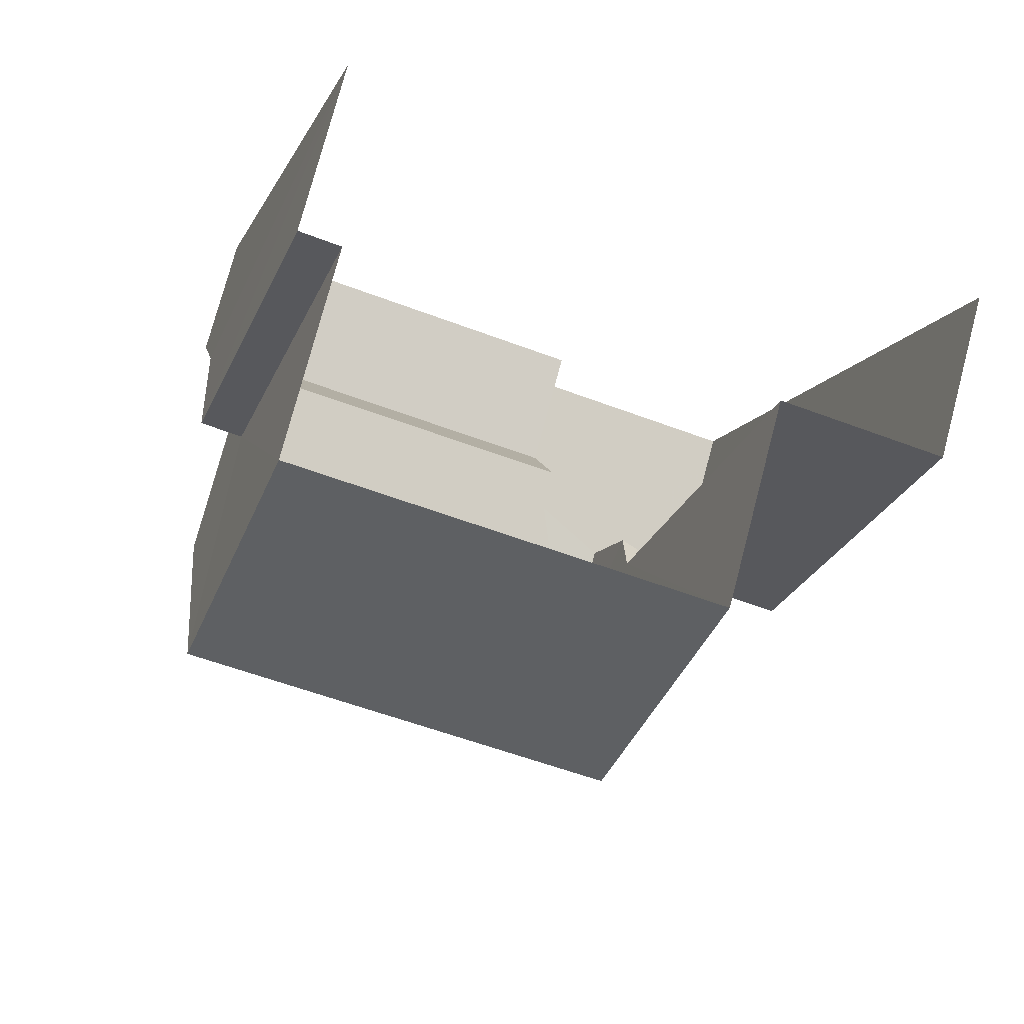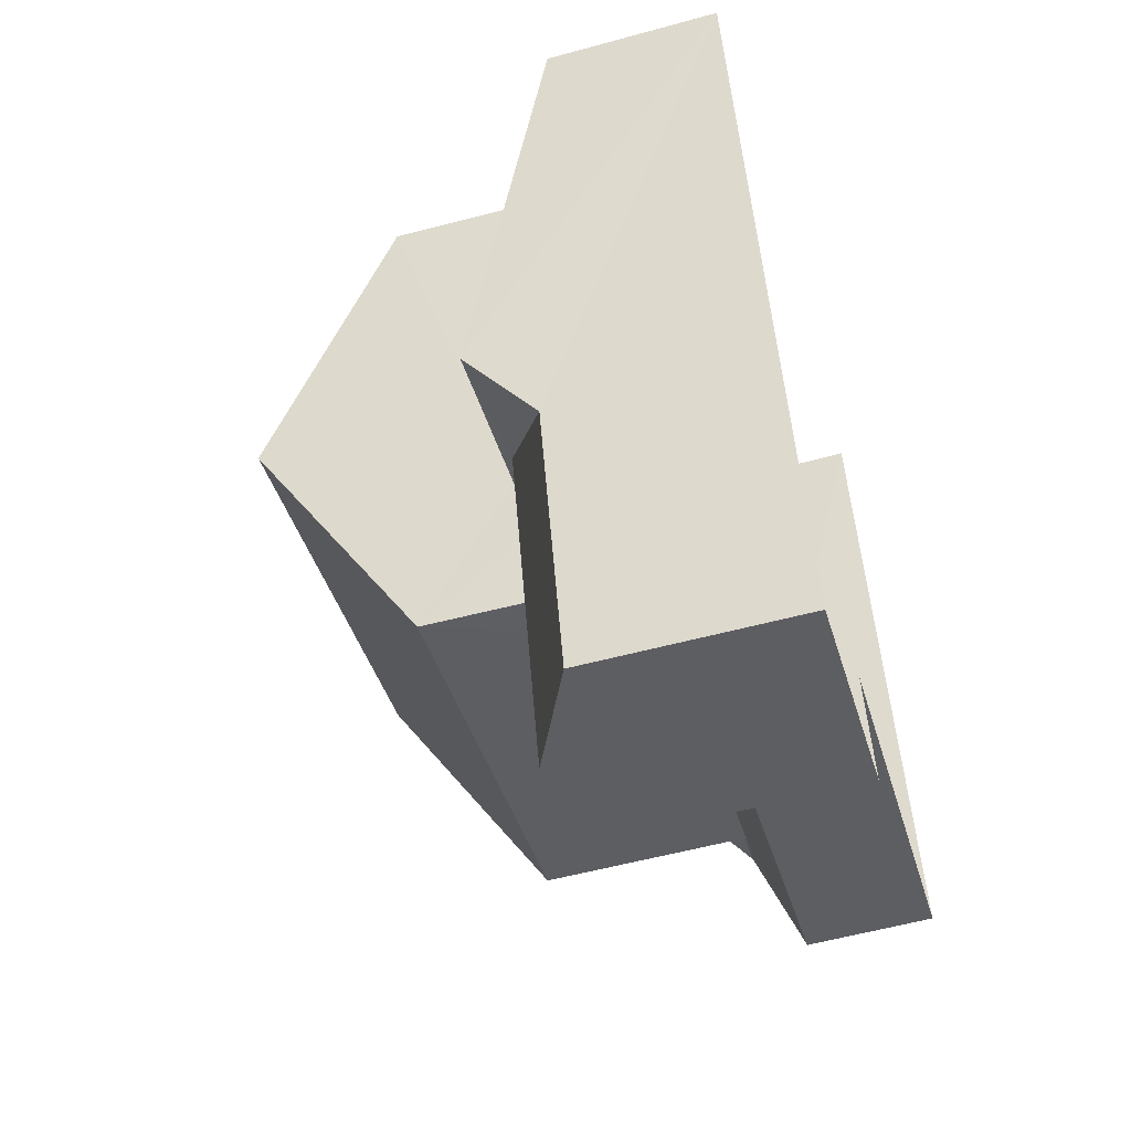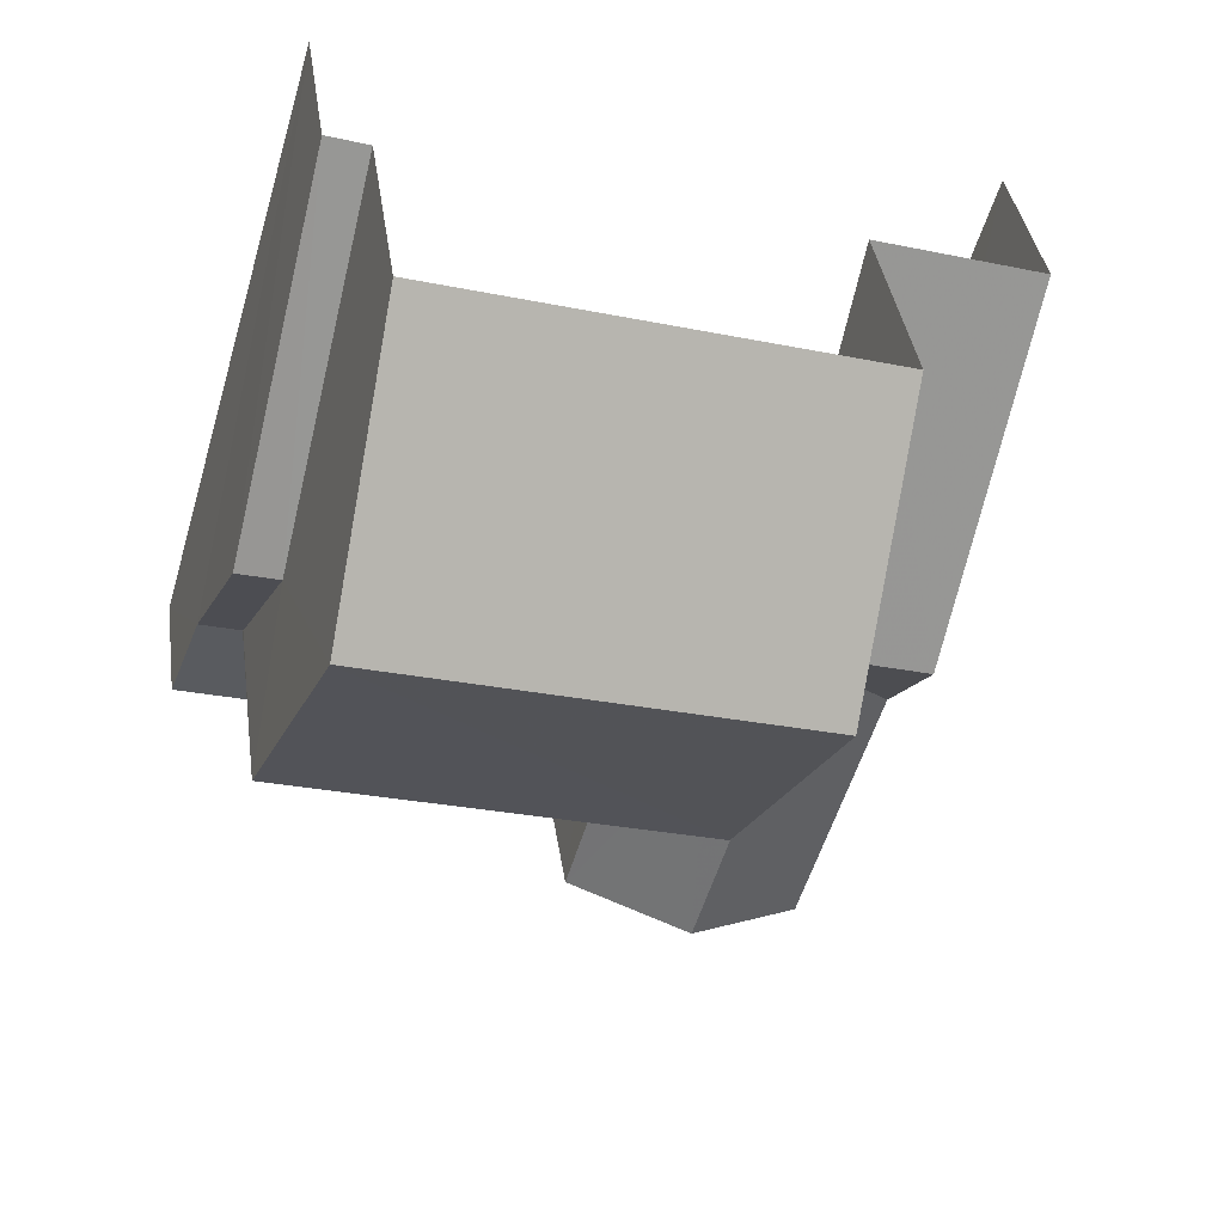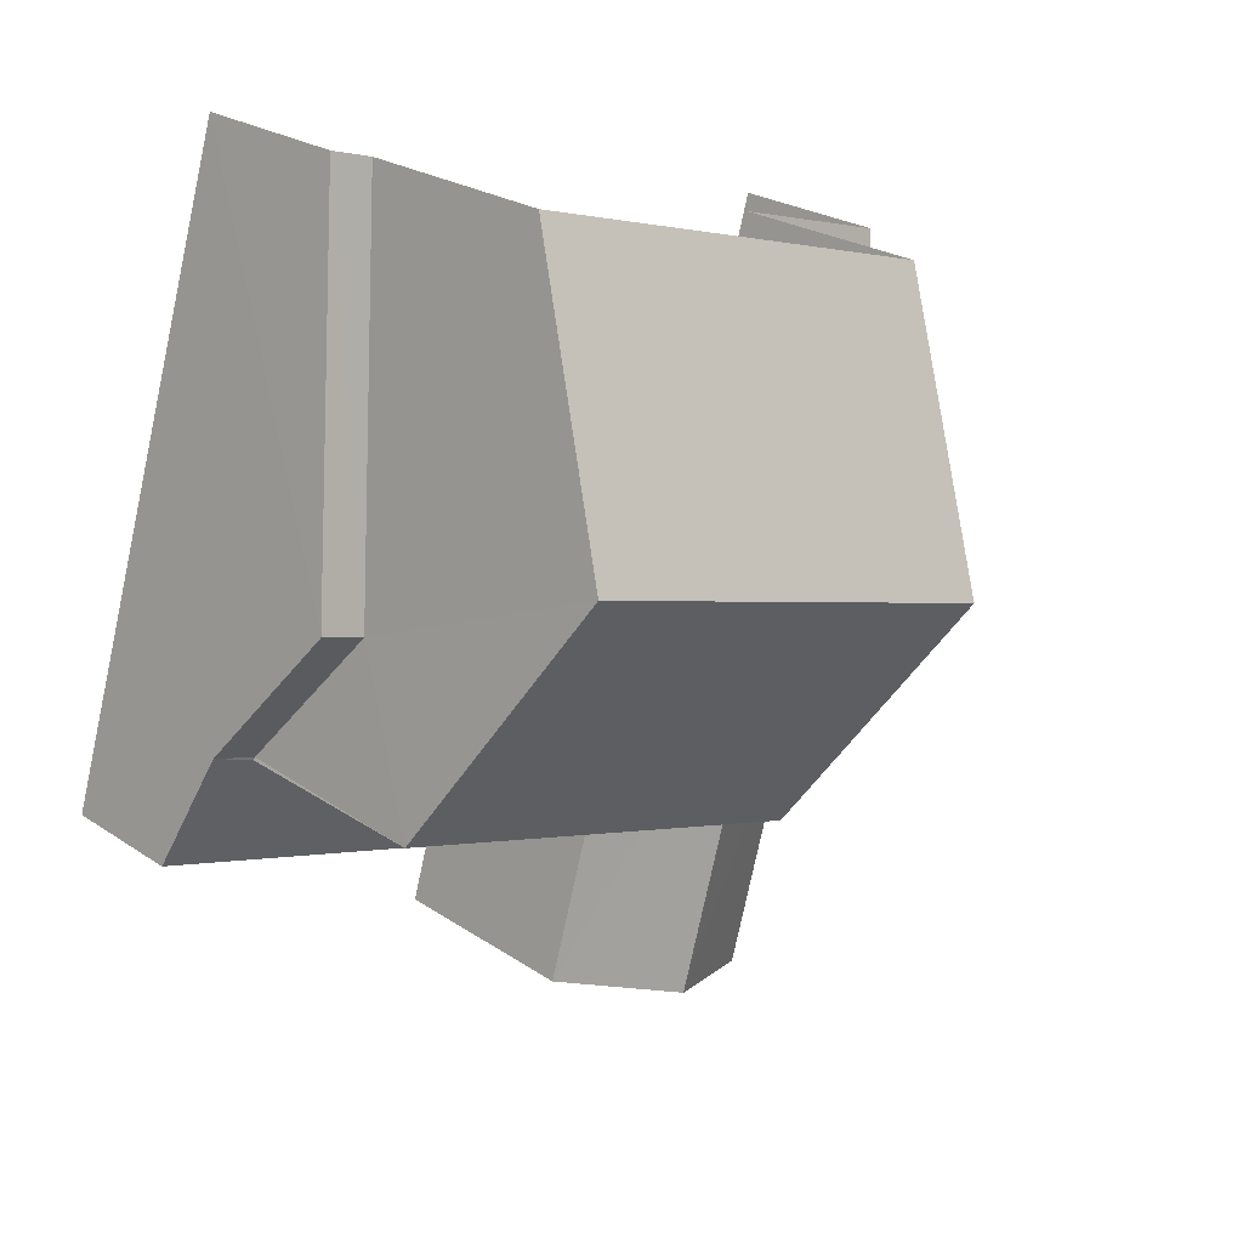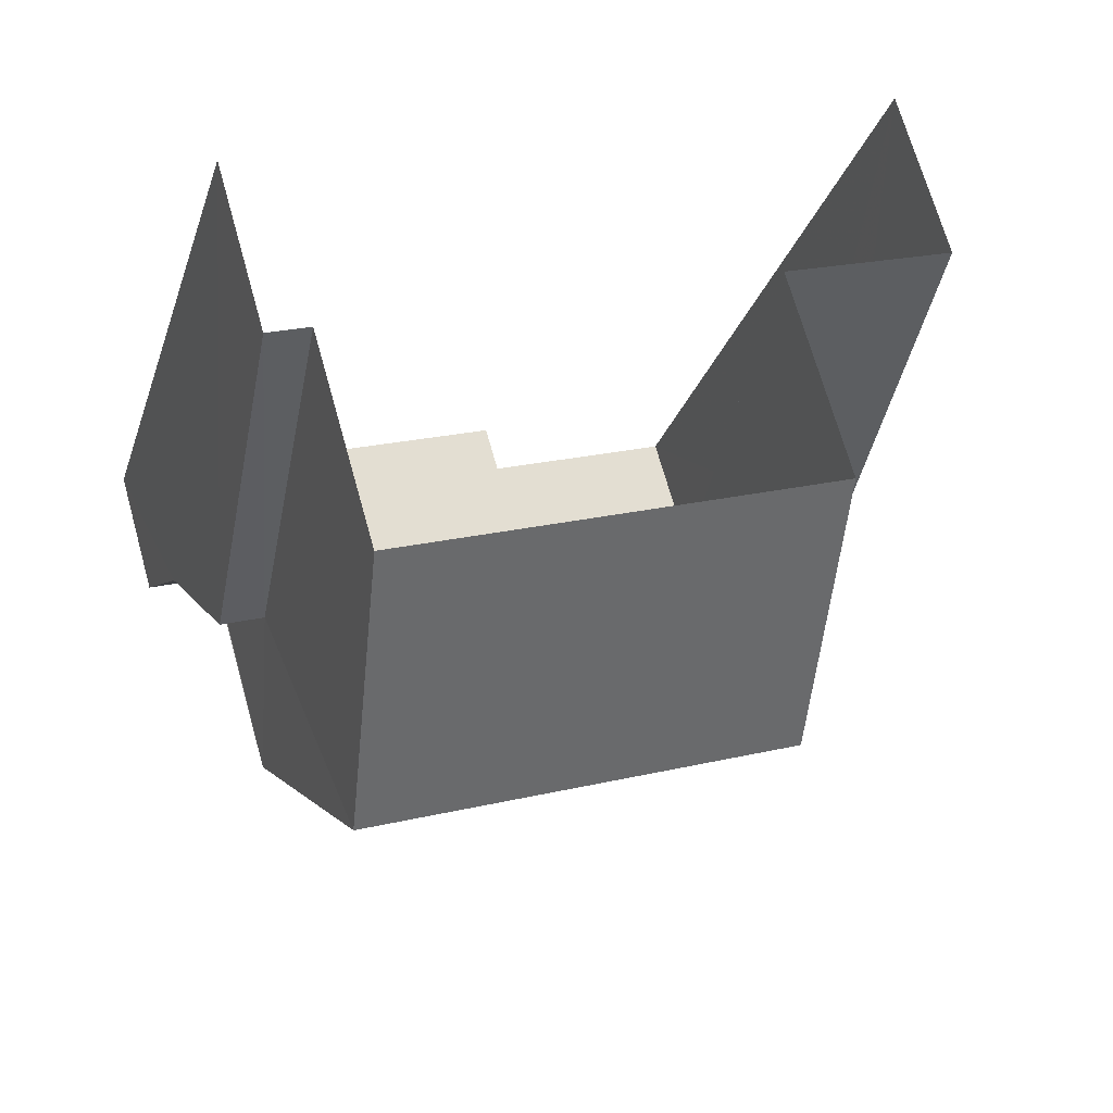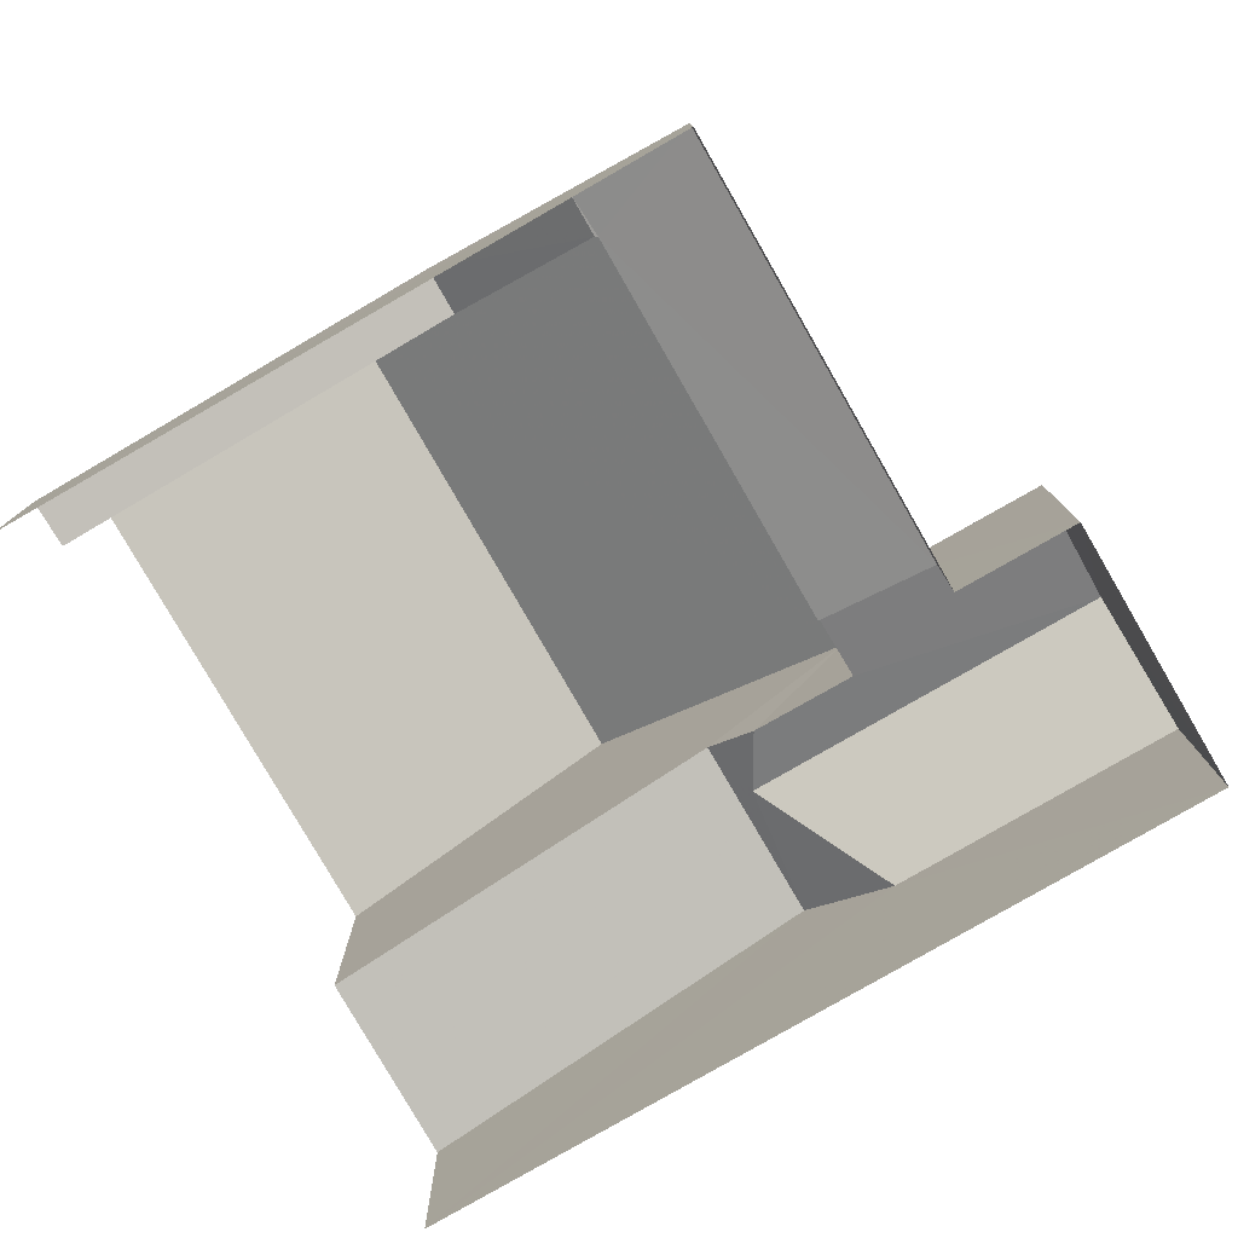
<metadata>
{"format":"obj","ext":"obj","renderer":"f3d","projection":"perspective","resolution":1024,"background":"white","views":[{"elev":75.9,"azim":14.8,"up":"+Y"},{"elev":-56.1,"azim":105.7,"up":"+Y"},{"elev":38.0,"azim":-8.2,"up":"+Y"},{"elev":24.0,"azim":-41.8,"up":"+Y"},{"elev":69.5,"azim":-15.7,"up":"+Y"},{"elev":-79.4,"azim":-76.5,"up":"+Z"}]}
</metadata>
<code>
v -2.251e+05 -1.277e+05 13.75
v -2.251e+05 -1.277e+05 13.75
v -2.251e+05 -1.277e+05 13.75
v -2.251e+05 -1.276e+05 13.75
v -2.252e+05 -1.276e+05 13.75
v -2.252e+05 -1.277e+05 13.75
v -2.251e+05 -1.277e+05 17.76
v -2.251e+05 -1.277e+05 18.14
v -2.251e+05 -1.277e+05 18.34
v -2.251e+05 -1.277e+05 18.34
v -2.251e+05 -1.277e+05 17.24
v -2.252e+05 -1.277e+05 18.34
v -2.252e+05 -1.276e+05 16.55
v -2.252e+05 -1.277e+05 18.34
v -2.252e+05 -1.276e+05 16.55
v -2.251e+05 -1.276e+05 16.55
v -2.251e+05 -1.276e+05 16.55
v -2.251e+05 -1.277e+05 22.52
v -2.252e+05 -1.276e+05 20
v -2.252e+05 -1.277e+05 22.52
v -2.251e+05 -1.276e+05 20
v -2.251e+05 -1.277e+05 20
v -2.252e+05 -1.277e+05 20
v -2.252e+05 -1.277e+05 16.55
v -2.252e+05 -1.277e+05 16.55
v -2.252e+05 -1.277e+05 16.52
v -2.251e+05 -1.277e+05 16.52
v -2.251e+05 -1.277e+05 15.86
v -2.252e+05 -1.277e+05 15.86
v -2.251e+05 -1.277e+05 17.24
v -2.251e+05 -1.277e+05 17.24
v -2.251e+05 -1.277e+05 17.76
v -2.251e+05 -1.277e+05 18.14
v -2.251e+05 -1.277e+05 17.24
f 1 2 3
f 3 2 4
f 4 2 5
f 2 6 5
f 4 5 16
f 4 16 17
f 5 13 15
f 21 16 19
f 16 15 19
f 5 15 16
f 7 8 9
f 8 10 9
f 8 11 10
f 12 13 14
f 12 15 13
f 16 10 17
f 16 9 10
f 18 19 20
f 18 21 19
f 20 22 18
f 20 23 22
f 24 25 26
f 27 26 28
f 28 26 29
f 26 25 29
f 30 31 32
f 31 33 32
f 32 8 7
f 32 33 8
f 11 33 34
f 11 8 33
f 24 14 25
f 24 12 14
f 31 1 33
f 1 3 33
f 3 34 33
f 2 1 28
f 1 31 28
f 28 30 27
f 28 31 30
f 13 5 14
f 14 5 25
f 25 6 29
f 25 5 6
f 34 3 11
f 10 11 4
f 10 4 17
f 11 3 4
f 22 32 7
f 22 9 18
f 9 21 18
f 9 16 21
f 22 7 9
f 28 29 6
f 2 28 6
f 30 23 26
f 26 27 30
f 30 22 23
f 32 22 30
f 19 15 12
f 19 12 20
f 12 23 20
f 24 26 23
f 12 24 23

</code>
